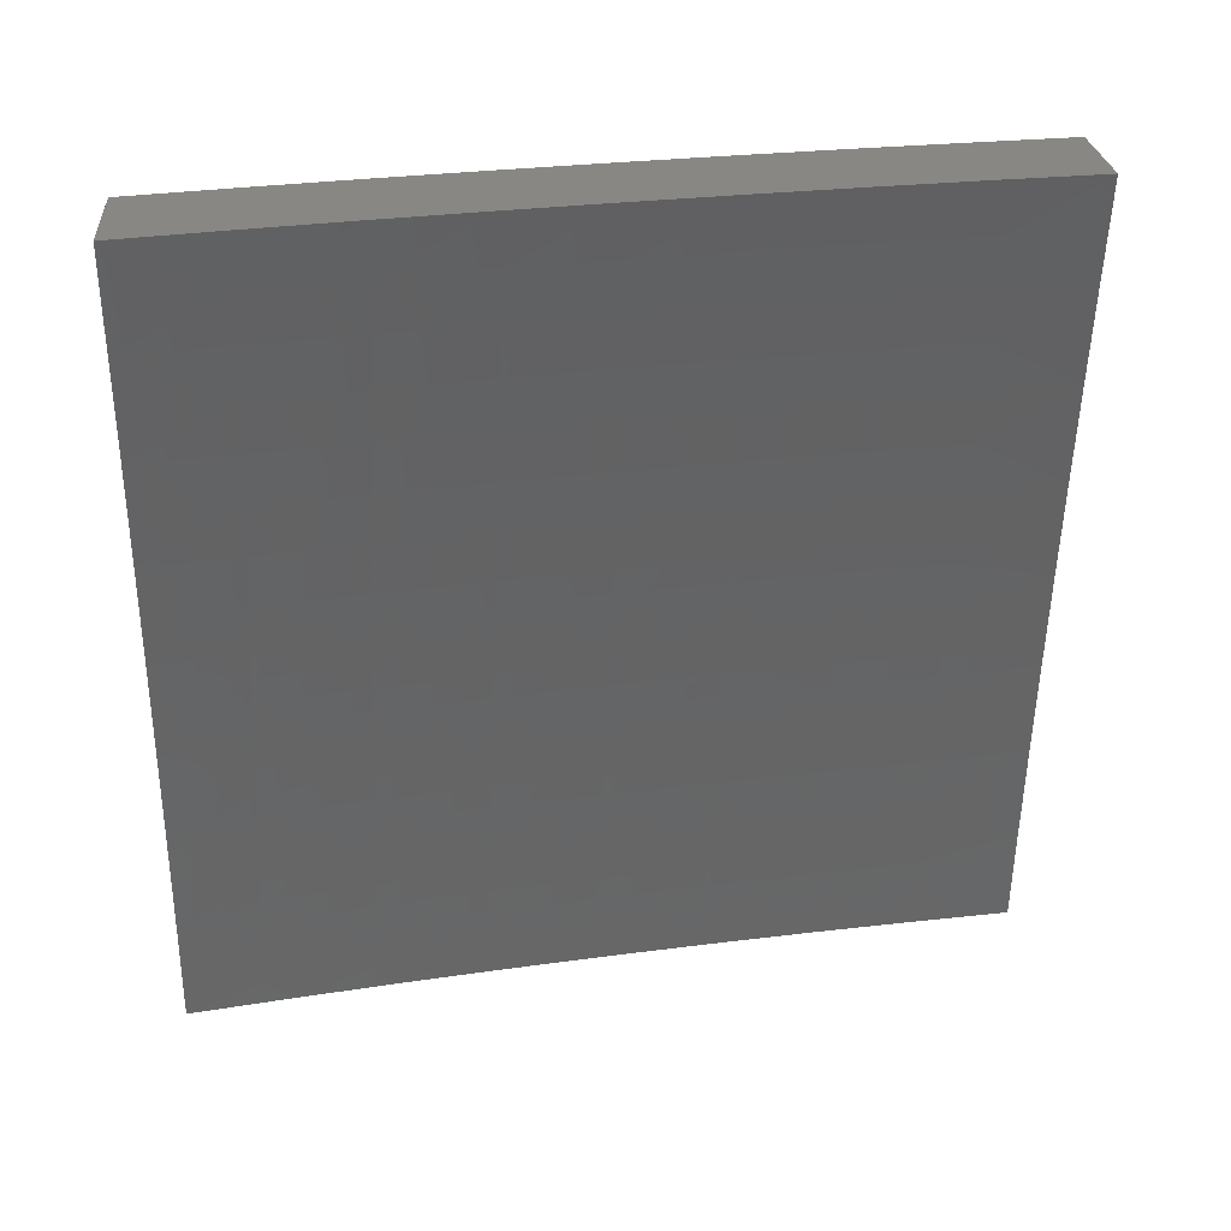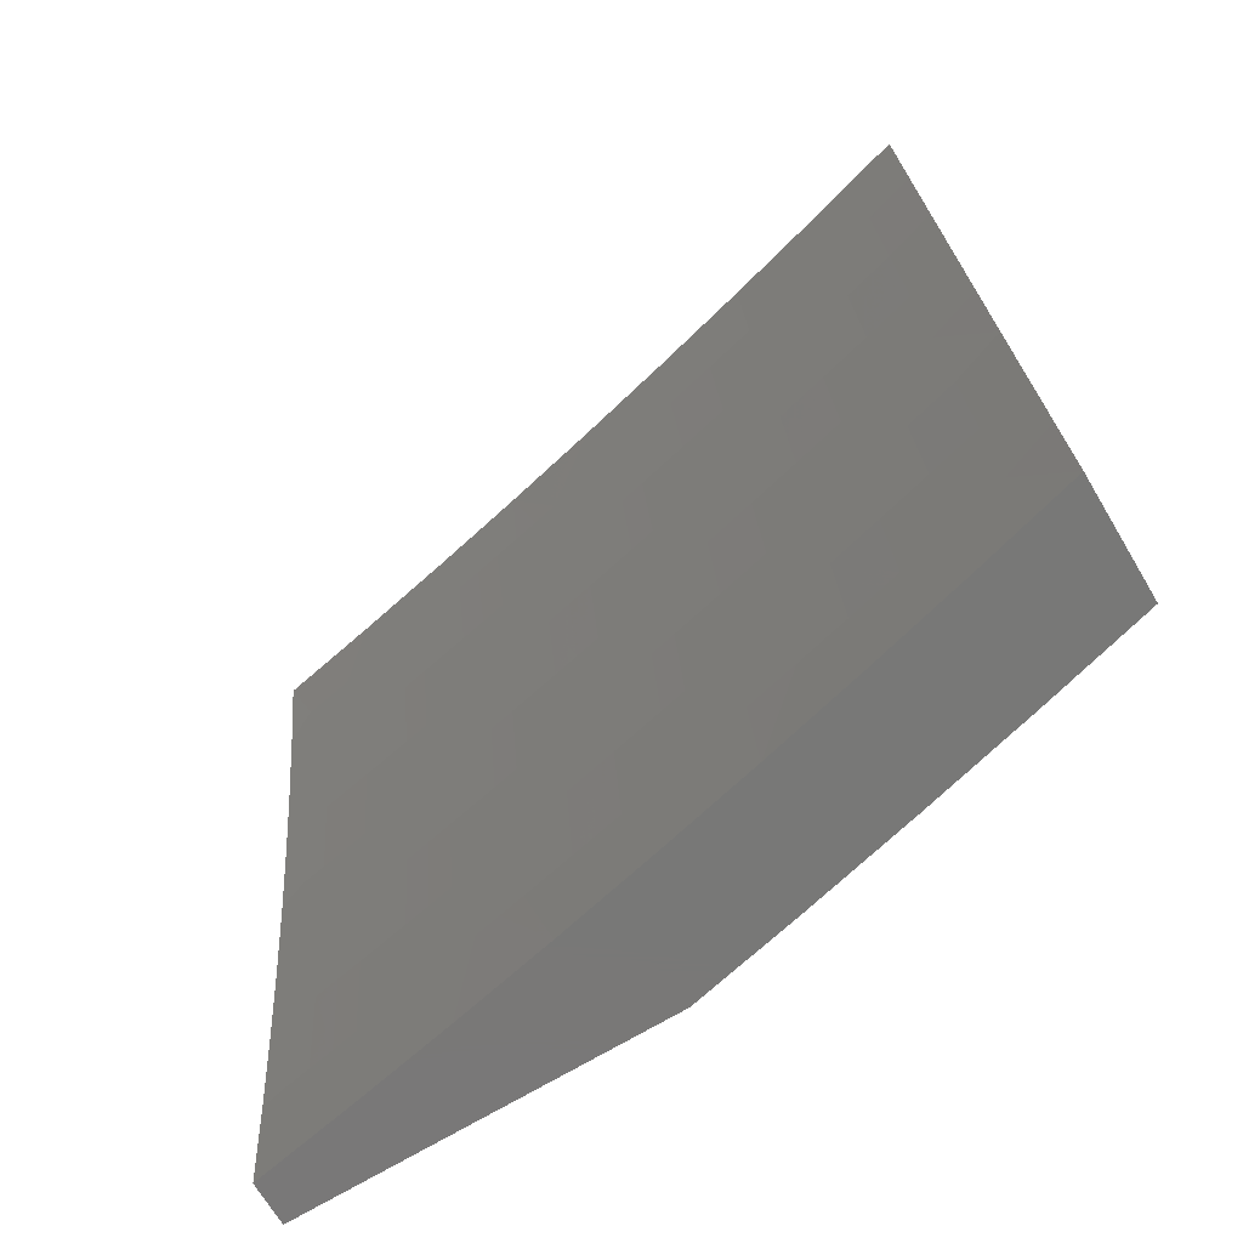
<metadata>
{"format":"stl","ext":"stl","renderer":"f3d","projection":"perspective","resolution":1024,"background":"white","views":[{"elev":25.4,"azim":-94.5,"up":"+Z"},{"elev":-71.0,"azim":-59.1,"up":"+Y"}]}
</metadata>
<code>
# stl→obj: 381 verts, 758 faces
v 11 1.635 2.034
v 11 1.673 2
v 10.99 1.649 2.062
v 10.99 1.755 2
v 10.97 1.778 2.062
v 10.97 1.837 2
v 10.95 1.907 2.062
v 10.96 1.918 2
v 10.94 2 2
v 10.92 2 2.126
v 10.94 1.905 2.125
v 10.96 1.776 2.125
v 10.98 1.647 2.125
v 11 1.597 2.068
v 10.99 1.582 2.125
v 11 1.558 2.1
v 11 1.519 2.132
v 10.98 1.581 2.187
v 10.99 1.516 2.187
v 10.97 1.579 2.249
v 10.98 1.515 2.249
v 10.96 1.578 2.281
v 10.97 1.514 2.281
v 10.96 1.577 2.312
v 10.97 1.513 2.312
v 10.95 1.577 2.343
v 10.96 1.512 2.343
v 10.94 1.576 2.374
v 10.95 1.512 2.374
v 10.94 1.575 2.405
v 10.95 1.511 2.405
v 10.93 1.574 2.437
v 10.94 1.51 2.437
v 10.93 1.573 2.468
v 10.94 1.509 2.468
v 10.92 1.572 2.499
v 10.93 1.508 2.499
v 10.91 1.571 2.53
v 10.92 1.507 2.53
v 10.91 1.57 2.562
v 10.92 1.506 2.562
v 10.89 1.568 2.624
v 10.9 1.504 2.624
v 10.88 1.566 2.687
v 10.89 1.502 2.687
v 10.86 1.564 2.749
v 10.87 1.5 2.749
v 10.85 1.562 2.812
v 10.86 1.498 2.812
v 10.83 1.56 2.875
v 10.84 1.496 2.875
v 10.82 1.557 2.937
v 10.83 1.494 2.937
v 10.81 1.502 3
v 10.83 1.377 3
v 10.93 1.904 2.187
v 10.9 2 2.252
v 10.92 1.902 2.249
v 10.91 1.9 2.281
v 10.94 1.772 2.249
v 10.93 1.771 2.281
v 10.96 1.643 2.249
v 10.95 1.643 2.281
v 10.9 1.899 2.312
v 10.87 2 2.377
v 10.9 1.898 2.343
v 10.89 1.897 2.374
v 10.92 1.769 2.343
v 10.91 1.768 2.374
v 10.94 1.641 2.343
v 10.94 1.64 2.374
v 10.85 2 2.502
v 10.88 1.895 2.437
v 10.89 1.896 2.405
v 10.82 2 2.627
v 10.85 1.891 2.562
v 10.86 1.892 2.53
v 10.87 1.893 2.499
v 10.89 1.764 2.499
v 10.89 1.765 2.468
v 10.92 1.637 2.468
v 10.92 1.638 2.437
v 10.79 2 2.752
v 10.82 1.886 2.687
v 10.84 1.888 2.624
v 10.88 1.762 2.562
v 10.88 1.763 2.53
v 10.9 1.635 2.53
v 10.91 1.636 2.499
v 10.76 2 2.876
v 10.8 1.881 2.812
v 10.81 1.883 2.749
v 10.85 1.758 2.687
v 10.86 1.76 2.624
v 10.88 1.632 2.624
v 10.9 1.634 2.562
v 10.73 2 3
v 10.77 1.875 2.937
v 10.78 1.878 2.875
v 10.82 1.753 2.812
v 10.83 1.755 2.749
v 10.85 1.628 2.749
v 10.87 1.63 2.687
v 10.75 1.876 3
v 10.77 1.751 3
v 10.79 1.748 2.937
v 10.79 1.627 3
v 10.81 1.621 2.937
v 10.85 1.367 2.937
v 10.84 1.251 3
v 10.86 1.241 2.937
v 10.86 1.126 3
v 10.88 1.115 2.937
v 10.87 1 3
v 10.91 1 2.863
v 10.94 1 2.725
v 10.91 1.118 2.812
v 10.89 1.117 2.875
v 10.97 1 2.588
v 10.94 1.122 2.687
v 10.92 1.12 2.749
v 10.89 1.245 2.812
v 10.88 1.243 2.875
v 10.86 1.369 2.875
v 11 1 2.449
v 10.97 1.125 2.53
v 10.96 1.124 2.562
v 10.95 1.123 2.624
v 10.94 1.25 2.624
v 10.92 1.248 2.687
v 10.91 1.375 2.687
v 10.89 1.373 2.749
v 11 1.046 2.428
v 10.98 1.126 2.468
v 10.98 1.126 2.499
v 10.96 1.252 2.53
v 10.95 1.251 2.562
v 10.93 1.379 2.562
v 10.92 1.377 2.624
v 10.99 1.127 2.437
v 11 1.092 2.405
v 11 1.128 2.405
v 11 1.137 2.382
v 11 1.182 2.358
v 11 1.226 2.332
v 10.99 1.256 2.374
v 10.98 1.255 2.405
v 10.98 1.254 2.437
v 10.97 1.254 2.468
v 10.96 1.253 2.499
v 10.99 1.256 2.343
v 11 1.27 2.306
v 10.98 1.384 2.343
v 10.98 1.385 2.312
v 11 1.313 2.279
v 10.99 1.386 2.281
v 11 1.355 2.252
v 11 1.387 2.249
v 11 1.397 2.223
v 11 1.438 2.194
v 11 1.479 2.163
v 10.95 1.774 2.187
v 10.97 1.645 2.187
v 10.93 1.77 2.312
v 10.95 1.642 2.312
v 10.91 1.767 2.405
v 10.93 1.639 2.405
v 10.9 1.766 2.437
v 10.87 1.894 2.468
v 10.8 1.751 2.875
v 10.84 1.625 2.812
v 10.82 1.623 2.875
v 10.88 1.371 2.812
v 10.94 1.379 2.53
v 10.95 1.38 2.499
v 10.95 1.381 2.468
v 10.96 1.382 2.437
v 10.97 1.383 2.405
v 10.97 1.383 2.374
v 10.91 1.246 2.749
v 10.83 1.876 2
v 10.82 1.908 2.031
v 10.8 2 2
v 10.81 1.907 2.062
v 10.78 2 2.126
v 10.8 1.906 2.093
v 10.8 1.905 2.125
v 10.82 1.775 2.125
v 10.82 1.774 2.156
v 10.84 1.644 2.156
v 10.83 1.643 2.187
v 10.85 1.513 2.187
v 10.85 1.512 2.218
v 10.86 1.383 2.218
v 10.86 1.382 2.249
v 10.87 1.253 2.249
v 10.87 1.252 2.281
v 10.88 1.124 2.281
v 10.88 1.123 2.312
v 10.9 1 2.252
v 10.88 1 2.377
v 10.84 1.777 2.031
v 10.85 1.751 2
v 10.86 1.647 2.031
v 10.87 1.627 2
v 10.88 1.517 2.031
v 10.89 1.502 2
v 10.9 1.387 2.031
v 10.9 1.377 2
v 10.91 1.257 2.031
v 10.92 1.251 2
v 10.93 1.128 2.031
v 10.93 1.126 2
v 10.95 1 2
v 10.92 1.128 2.062
v 10.93 1 2.126
v 10.92 1.127 2.093
v 10.91 1.127 2.125
v 10.9 1.256 2.093
v 10.9 1.256 2.125
v 10.89 1.386 2.093
v 10.88 1.385 2.125
v 10.87 1.515 2.093
v 10.86 1.515 2.125
v 10.85 1.645 2.093
v 10.84 1.645 2.125
v 10.83 1.776 2.093
v 10.9 1.125 2.187
v 10.91 1.126 2.156
v 10.85 1 2.502
v 10.85 1.12 2.437
v 10.86 1.121 2.405
v 10.86 1.122 2.374
v 10.85 1.25 2.374
v 10.86 1.251 2.343
v 10.84 1.38 2.343
v 10.85 1.38 2.312
v 10.83 1.51 2.312
v 10.83 1.511 2.281
v 10.81 1.64 2.281
v 10.82 1.641 2.249
v 10.8 1.771 2.249
v 10.8 1.772 2.218
v 10.78 1.902 2.218
v 10.79 1.903 2.187
v 10.76 2 2.252
v 10.82 1 2.627
v 10.82 1.118 2.562
v 10.83 1.118 2.531
v 10.84 1.119 2.499
v 10.82 1.247 2.499
v 10.83 1.248 2.468
v 10.81 1.376 2.468
v 10.82 1.377 2.437
v 10.8 1.506 2.437
v 10.81 1.507 2.405
v 10.79 1.636 2.405
v 10.8 1.637 2.374
v 10.77 1.767 2.374
v 10.78 1.768 2.343
v 10.76 1.898 2.343
v 10.76 1.899 2.312
v 10.73 2 2.377
v 10.79 1 2.752
v 10.8 1.115 2.687
v 10.81 1.116 2.624
v 10.81 1.245 2.562
v 10.82 1.246 2.531
v 10.8 1.375 2.531
v 10.81 1.376 2.499
v 10.79 1.504 2.499
v 10.8 1.505 2.468
v 10.78 1.634 2.468
v 10.78 1.635 2.437
v 10.76 1.765 2.437
v 10.77 1.766 2.405
v 10.75 1.896 2.405
v 10.75 1.897 2.374
v 10.76 1 2.876
v 10.77 1.112 2.812
v 10.78 1.113 2.75
v 10.78 1.242 2.687
v 10.8 1.244 2.624
v 10.78 1.372 2.624
v 10.79 1.374 2.562
v 10.78 1.502 2.562
v 10.78 1.503 2.531
v 10.76 1.632 2.531
v 10.77 1.633 2.499
v 10.75 1.763 2.499
v 10.76 1.764 2.468
v 10.73 1.894 2.468
v 10.74 1.895 2.437
v 10.7 2 2.502
v 10.73 1 3
v 10.74 1.108 2.937
v 10.75 1.11 2.875
v 10.75 1.239 2.812
v 10.77 1.241 2.75
v 10.75 1.368 2.75
v 10.77 1.37 2.687
v 10.75 1.498 2.687
v 10.76 1.5 2.624
v 10.74 1.629 2.624
v 10.76 1.631 2.562
v 10.74 1.761 2.562
v 10.74 1.762 2.531
v 10.72 1.891 2.531
v 10.73 1.892 2.499
v 10.72 1.126 3
v 10.72 1.235 2.937
v 10.74 1.237 2.875
v 10.72 1.364 2.875
v 10.74 1.366 2.812
v 10.72 1.494 2.812
v 10.73 1.496 2.75
v 10.71 1.625 2.75
v 10.73 1.627 2.687
v 10.71 1.756 2.687
v 10.72 1.758 2.624
v 10.7 1.888 2.624
v 10.71 1.89 2.562
v 10.68 2 2.627
v 10.7 1.251 3
v 10.71 1.362 2.937
v 10.7 1.492 2.875
v 10.7 1.623 2.812
v 10.69 1.754 2.75
v 10.68 1.885 2.687
v 10.69 1.377 3
v 10.69 1.49 2.937
v 10.68 1.62 2.875
v 10.68 1.751 2.812
v 10.67 1.882 2.75
v 10.65 2 2.752
v 10.67 1.502 3
v 10.67 1.618 2.937
v 10.66 1.749 2.875
v 10.65 1.88 2.812
v 10.65 1.627 3
v 10.65 1.746 2.937
v 10.64 1.877 2.875
v 10.62 2 2.876
v 10.63 1.751 3
v 10.62 1.874 2.937
v 10.61 1.876 3
v 10.58 2 3
v 10.83 1.777 2.062
v 10.85 1.646 2.062
v 10.87 1.516 2.062
v 10.89 1.386 2.062
v 10.91 1.257 2.062
v 10.79 1.904 2.156
v 10.81 1.773 2.187
v 10.78 1.901 2.249
v 10.77 1.9 2.281
v 10.79 1.769 2.312
v 10.8 1.638 2.343
v 10.82 1.508 2.374
v 10.83 1.378 2.405
v 10.84 1.249 2.437
v 10.85 1.12 2.468
v 10.79 1.77 2.281
v 10.83 1.642 2.218
v 10.84 1.511 2.249
v 10.85 1.381 2.281
v 10.86 1.251 2.312
v 10.87 1.122 2.343
v 10.81 1.639 2.312
v 10.86 1.514 2.156
v 10.88 1.384 2.156
v 10.89 1.255 2.156
v 10.82 1.509 2.343
v 10.87 1.383 2.187
v 10.88 1.254 2.218
v 10.89 1.124 2.249
v 10.83 1.379 2.374
v 10.89 1.254 2.187
v 10.84 1.249 2.405
v 10.9 1.125 2.218
v 11 1 2
f 1 2 3
f 3 2 4
f 3 4 5
f 5 4 6
f 5 6 7
f 7 6 8
f 7 8 9
f 9 10 7
f 7 10 11
f 7 11 5
f 5 11 12
f 5 12 3
f 3 12 13
f 3 13 14
f 14 13 15
f 14 15 16
f 16 15 17
f 17 15 18
f 17 18 19
f 19 18 20
f 19 20 21
f 21 20 22
f 21 22 23
f 23 22 24
f 23 24 25
f 25 24 26
f 25 26 27
f 27 26 28
f 27 28 29
f 29 28 30
f 29 30 31
f 31 30 32
f 31 32 33
f 33 32 34
f 33 34 35
f 35 34 36
f 35 36 37
f 37 36 38
f 37 38 39
f 39 38 40
f 39 40 41
f 41 40 42
f 41 42 43
f 43 42 44
f 43 44 45
f 45 44 46
f 45 46 47
f 47 46 48
f 47 48 49
f 49 48 50
f 49 50 51
f 51 50 52
f 51 52 53
f 53 52 54
f 53 54 55
f 11 10 56
f 56 10 57
f 56 57 58
f 58 57 59
f 58 59 60
f 60 59 61
f 60 61 62
f 62 61 63
f 62 63 20
f 20 63 22
f 59 57 64
f 64 57 65
f 64 65 66
f 66 65 67
f 66 67 68
f 68 67 69
f 68 69 70
f 70 69 71
f 70 71 26
f 26 71 28
f 72 73 65
f 65 73 74
f 65 74 67
f 67 74 69
f 75 76 72
f 72 76 77
f 72 77 78
f 78 77 79
f 78 79 80
f 80 79 81
f 80 81 82
f 82 81 32
f 82 32 30
f 83 84 75
f 75 84 85
f 75 85 76
f 76 85 86
f 76 86 87
f 87 86 88
f 87 88 89
f 89 88 36
f 89 36 34
f 90 91 83
f 83 91 92
f 83 92 84
f 84 92 93
f 84 93 94
f 94 93 95
f 94 95 96
f 96 95 40
f 96 40 38
f 97 98 90
f 90 98 99
f 90 99 91
f 91 99 100
f 91 100 101
f 101 100 102
f 101 102 103
f 103 102 44
f 103 44 42
f 97 104 98
f 98 104 105
f 98 105 106
f 106 105 107
f 106 107 108
f 108 107 52
f 108 52 50
f 107 54 52
f 53 55 109
f 109 55 110
f 109 110 111
f 111 110 112
f 111 112 113
f 113 112 114
f 113 114 115
f 116 117 115
f 115 117 118
f 115 118 113
f 113 118 111
f 119 120 116
f 116 120 121
f 116 121 117
f 117 121 122
f 117 122 123
f 123 122 124
f 123 124 109
f 109 124 53
f 125 126 119
f 119 126 127
f 119 127 128
f 128 127 129
f 128 129 130
f 130 129 131
f 130 131 132
f 132 131 47
f 132 47 49
f 133 134 125
f 125 134 135
f 125 135 126
f 126 135 136
f 126 136 137
f 137 136 138
f 137 138 139
f 139 138 43
f 139 43 45
f 134 133 140
f 140 133 141
f 140 141 142
f 142 141 143
f 142 143 144
f 145 146 144
f 144 146 147
f 144 147 142
f 142 147 148
f 142 148 140
f 140 148 149
f 140 149 134
f 134 149 150
f 134 150 135
f 135 150 136
f 146 145 151
f 151 145 152
f 151 152 153
f 153 152 154
f 153 154 27
f 27 154 25
f 152 155 154
f 154 155 156
f 154 156 25
f 25 156 23
f 155 157 156
f 156 157 158
f 156 158 23
f 23 158 21
f 157 159 158
f 158 159 160
f 158 160 21
f 21 160 19
f 160 161 19
f 19 161 17
f 14 1 3
f 12 162 13
f 13 162 163
f 13 163 15
f 15 163 18
f 162 60 163
f 163 60 62
f 163 62 18
f 18 62 20
f 11 56 12
f 12 56 162
f 56 58 162
f 162 58 60
f 61 164 63
f 63 164 165
f 63 165 22
f 22 165 24
f 164 68 165
f 165 68 70
f 165 70 24
f 24 70 26
f 59 64 61
f 61 64 164
f 64 66 164
f 164 66 68
f 69 166 71
f 71 166 167
f 71 167 28
f 28 167 30
f 166 168 167
f 167 168 82
f 167 82 30
f 69 74 166
f 166 74 73
f 166 73 168
f 168 73 169
f 168 169 80
f 80 169 78
f 168 80 82
f 81 79 89
f 89 79 87
f 76 87 77
f 77 87 79
f 88 86 96
f 96 86 94
f 84 94 85
f 85 94 86
f 95 93 103
f 103 93 101
f 91 101 92
f 92 101 93
f 100 170 171
f 171 170 172
f 171 172 48
f 48 172 50
f 170 106 172
f 172 106 108
f 172 108 50
f 100 99 170
f 170 99 98
f 170 98 106
f 100 171 102
f 102 171 46
f 102 46 44
f 46 171 48
f 40 95 42
f 42 95 103
f 36 88 38
f 38 88 96
f 32 81 34
f 34 81 89
f 72 78 169
f 169 73 72
f 53 124 51
f 51 124 173
f 51 173 49
f 49 173 132
f 139 45 131
f 131 45 47
f 43 138 41
f 41 138 174
f 41 174 39
f 39 174 175
f 39 175 37
f 37 175 176
f 37 176 35
f 35 176 177
f 35 177 33
f 33 177 178
f 33 178 31
f 31 178 179
f 31 179 29
f 29 179 153
f 29 153 27
f 124 122 173
f 173 122 180
f 173 180 132
f 132 180 130
f 137 139 129
f 129 139 131
f 138 136 174
f 174 136 150
f 174 150 175
f 175 150 149
f 175 149 176
f 176 149 148
f 176 148 177
f 177 148 147
f 177 147 178
f 178 147 146
f 178 146 179
f 179 146 151
f 179 151 153
f 109 111 123
f 123 111 118
f 123 118 117
f 122 121 180
f 180 121 120
f 180 120 130
f 130 120 128
f 126 137 127
f 127 137 129
f 119 128 120
f 181 182 183
f 183 182 184
f 183 184 185
f 185 184 186
f 185 186 187
f 187 186 188
f 187 188 189
f 189 188 190
f 189 190 191
f 191 190 192
f 191 192 193
f 193 192 194
f 193 194 195
f 195 194 196
f 195 196 197
f 197 196 198
f 197 198 199
f 199 198 200
f 199 200 201
f 182 181 202
f 202 181 203
f 202 203 204
f 204 203 205
f 204 205 206
f 206 205 207
f 206 207 208
f 208 207 209
f 208 209 210
f 210 209 211
f 210 211 212
f 212 211 213
f 212 213 214
f 212 214 215
f 215 214 216
f 215 216 217
f 217 216 218
f 217 218 219
f 219 218 220
f 219 220 221
f 221 220 222
f 221 222 223
f 223 222 224
f 223 224 225
f 225 224 226
f 225 226 227
f 227 226 188
f 227 188 186
f 200 228 216
f 216 228 229
f 216 229 218
f 218 229 220
f 230 231 201
f 201 231 232
f 201 232 233
f 233 232 234
f 233 234 235
f 235 234 236
f 235 236 237
f 237 236 238
f 237 238 239
f 239 238 240
f 239 240 241
f 241 240 242
f 241 242 243
f 243 242 244
f 243 244 245
f 245 244 246
f 245 246 185
f 247 248 230
f 230 248 249
f 230 249 250
f 250 249 251
f 250 251 252
f 252 251 253
f 252 253 254
f 254 253 255
f 254 255 256
f 256 255 257
f 256 257 258
f 258 257 259
f 258 259 260
f 260 259 261
f 260 261 262
f 262 261 263
f 262 263 246
f 264 265 247
f 247 265 266
f 247 266 248
f 248 266 267
f 248 267 268
f 268 267 269
f 268 269 270
f 270 269 271
f 270 271 272
f 272 271 273
f 272 273 274
f 274 273 275
f 274 275 276
f 276 275 277
f 276 277 278
f 278 277 263
f 278 263 261
f 279 280 264
f 264 280 281
f 264 281 265
f 265 281 282
f 265 282 283
f 283 282 284
f 283 284 285
f 285 284 286
f 285 286 287
f 287 286 288
f 287 288 289
f 289 288 290
f 289 290 291
f 291 290 292
f 291 292 293
f 293 292 294
f 293 294 263
f 295 296 279
f 279 296 297
f 279 297 280
f 280 297 298
f 280 298 299
f 299 298 300
f 299 300 301
f 301 300 302
f 301 302 303
f 303 302 304
f 303 304 305
f 305 304 306
f 305 306 307
f 307 306 308
f 307 308 309
f 309 308 294
f 309 294 292
f 295 310 296
f 296 310 311
f 296 311 312
f 312 311 313
f 312 313 314
f 314 313 315
f 314 315 316
f 316 315 317
f 316 317 318
f 318 317 319
f 318 319 320
f 320 319 321
f 320 321 322
f 322 321 323
f 322 323 294
f 310 324 311
f 311 324 325
f 311 325 313
f 313 325 326
f 313 326 315
f 315 326 327
f 315 327 317
f 317 327 328
f 317 328 319
f 319 328 329
f 319 329 321
f 321 329 323
f 324 330 325
f 325 330 331
f 325 331 326
f 326 331 332
f 326 332 327
f 327 332 333
f 327 333 328
f 328 333 334
f 328 334 329
f 329 334 335
f 329 335 323
f 330 336 331
f 331 336 337
f 331 337 332
f 332 337 338
f 332 338 333
f 333 338 339
f 333 339 334
f 334 339 335
f 336 340 337
f 337 340 341
f 337 341 338
f 338 341 342
f 338 342 339
f 339 342 343
f 339 343 335
f 340 344 341
f 341 344 345
f 341 345 342
f 342 345 343
f 344 346 345
f 345 346 347
f 345 347 343
f 227 186 184
f 184 182 348
f 348 182 202
f 348 202 349
f 349 202 204
f 349 204 350
f 350 204 206
f 350 206 351
f 351 206 208
f 351 208 352
f 352 208 210
f 352 210 215
f 215 210 212
f 245 185 353
f 353 185 187
f 353 187 189
f 245 353 354
f 354 353 189
f 354 189 191
f 244 355 246
f 246 355 356
f 246 356 262
f 262 356 357
f 262 357 260
f 260 357 358
f 260 358 258
f 258 358 359
f 258 359 256
f 256 359 360
f 256 360 254
f 254 360 361
f 254 361 252
f 252 361 362
f 252 362 250
f 250 362 230
f 244 242 355
f 355 242 363
f 355 363 356
f 356 363 357
f 293 263 277
f 276 278 259
f 259 278 261
f 291 293 275
f 275 293 277
f 322 294 308
f 307 309 290
f 290 309 292
f 320 322 306
f 306 322 308
f 225 227 348
f 348 227 184
f 225 348 349
f 190 188 226
f 245 354 243
f 243 354 364
f 243 364 241
f 241 364 365
f 241 365 239
f 239 365 366
f 239 366 237
f 237 366 367
f 237 367 235
f 235 367 368
f 235 368 233
f 233 368 201
f 364 354 191
f 242 240 363
f 363 240 369
f 363 369 357
f 357 369 358
f 274 276 257
f 257 276 259
f 289 291 273
f 273 291 275
f 305 307 288
f 288 307 290
f 318 320 304
f 304 320 306
f 223 225 349
f 223 349 350
f 190 226 370
f 370 226 224
f 370 224 371
f 371 224 222
f 371 222 372
f 372 222 220
f 372 220 229
f 365 364 193
f 193 364 191
f 240 238 369
f 369 238 373
f 369 373 358
f 358 373 359
f 272 274 255
f 255 274 257
f 287 289 271
f 271 289 273
f 303 305 286
f 286 305 288
f 316 318 302
f 302 318 304
f 221 223 350
f 221 350 351
f 190 370 192
f 192 370 374
f 192 374 194
f 194 374 375
f 194 375 196
f 196 375 376
f 196 376 198
f 198 376 200
f 374 370 371
f 366 365 195
f 195 365 193
f 238 236 373
f 373 236 377
f 373 377 359
f 359 377 360
f 270 272 253
f 253 272 255
f 285 287 269
f 269 287 271
f 301 303 284
f 284 303 286
f 314 316 300
f 300 316 302
f 219 221 351
f 219 351 352
f 374 371 378
f 378 371 372
f 378 372 228
f 228 372 229
f 367 366 197
f 197 366 195
f 236 234 377
f 377 234 379
f 377 379 360
f 360 379 361
f 268 270 251
f 251 270 253
f 283 285 267
f 267 285 269
f 299 301 282
f 282 301 284
f 312 314 298
f 298 314 300
f 217 219 352
f 217 352 215
f 374 378 375
f 375 378 380
f 375 380 376
f 376 380 200
f 380 378 228
f 368 367 199
f 199 367 197
f 234 232 379
f 379 232 231
f 379 231 361
f 361 231 362
f 248 268 249
f 249 268 251
f 265 283 266
f 266 283 267
f 280 299 281
f 281 299 282
f 296 312 297
f 297 312 298
f 200 380 228
f 201 368 199
f 230 362 231
f 114 112 295
f 295 112 110
f 295 110 310
f 310 110 55
f 310 55 324
f 324 55 54
f 324 54 330
f 330 54 107
f 330 107 336
f 336 107 105
f 336 105 340
f 340 105 104
f 340 104 344
f 344 104 97
f 344 97 346
f 346 97 347
f 90 335 97
f 97 335 343
f 97 343 347
f 335 90 323
f 323 90 83
f 323 83 294
f 294 83 75
f 294 75 263
f 263 75 72
f 263 72 246
f 246 72 65
f 246 65 185
f 185 65 57
f 185 57 183
f 183 57 10
f 183 10 9
f 8 205 9
f 9 205 203
f 9 203 181
f 205 8 207
f 207 8 6
f 207 6 4
f 207 4 209
f 209 4 2
f 209 2 211
f 211 2 213
f 213 2 381
f 213 381 214
f 181 183 9
f 119 200 125
f 125 200 216
f 125 216 381
f 381 216 214
f 200 119 201
f 201 119 116
f 201 116 230
f 230 116 115
f 230 115 247
f 247 115 114
f 247 114 264
f 264 114 279
f 279 114 295
f 2 1 381
f 381 1 14
f 381 14 16
f 16 17 381
f 381 17 161
f 381 161 160
f 160 159 381
f 381 159 157
f 381 157 155
f 155 152 381
f 381 152 145
f 381 145 144
f 144 143 381
f 381 143 141
f 381 141 133
f 133 125 381

</code>
